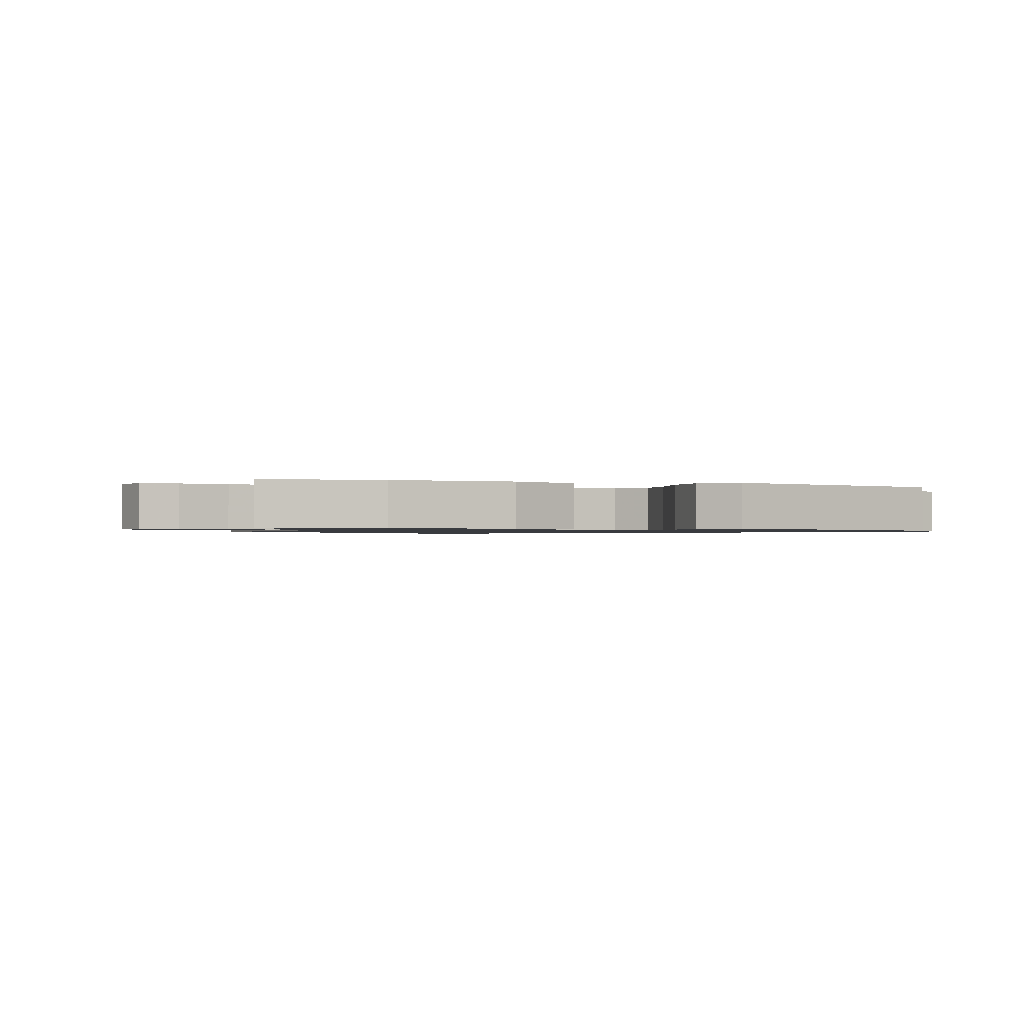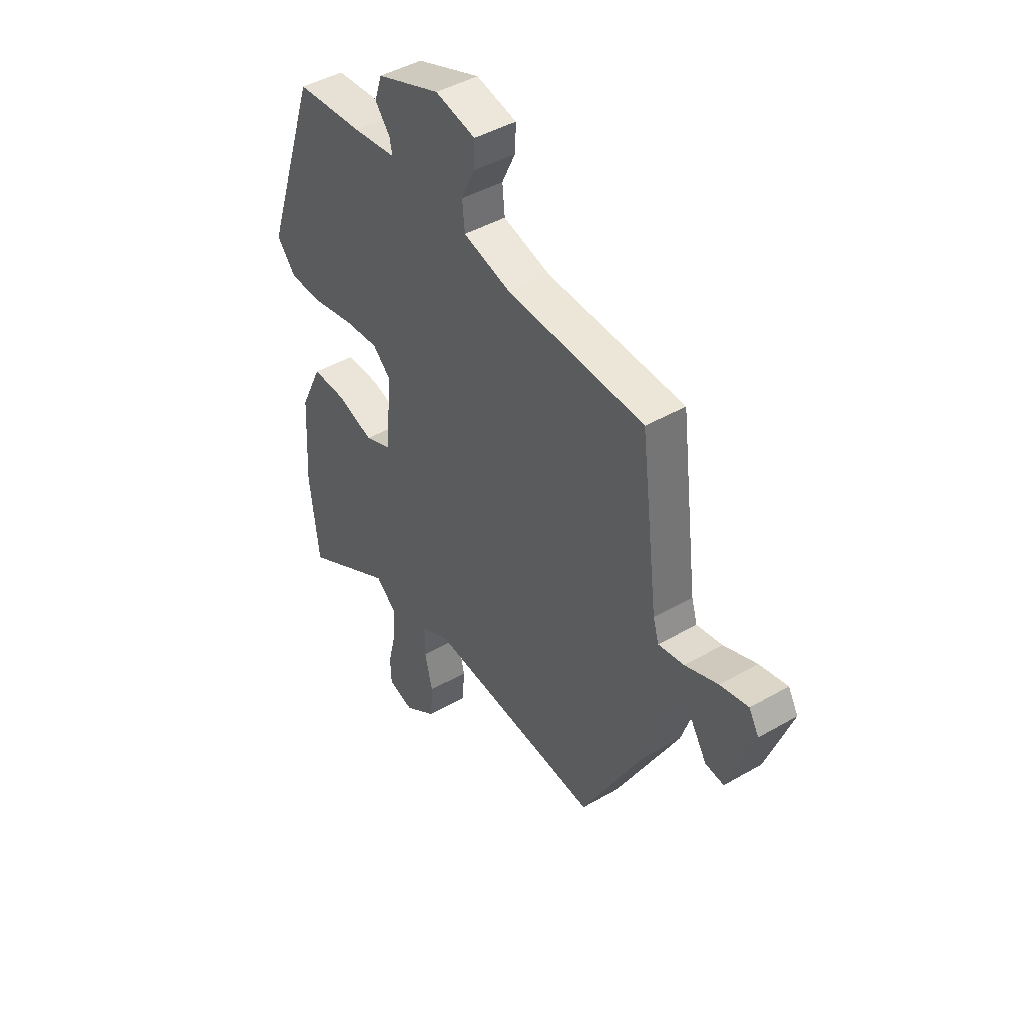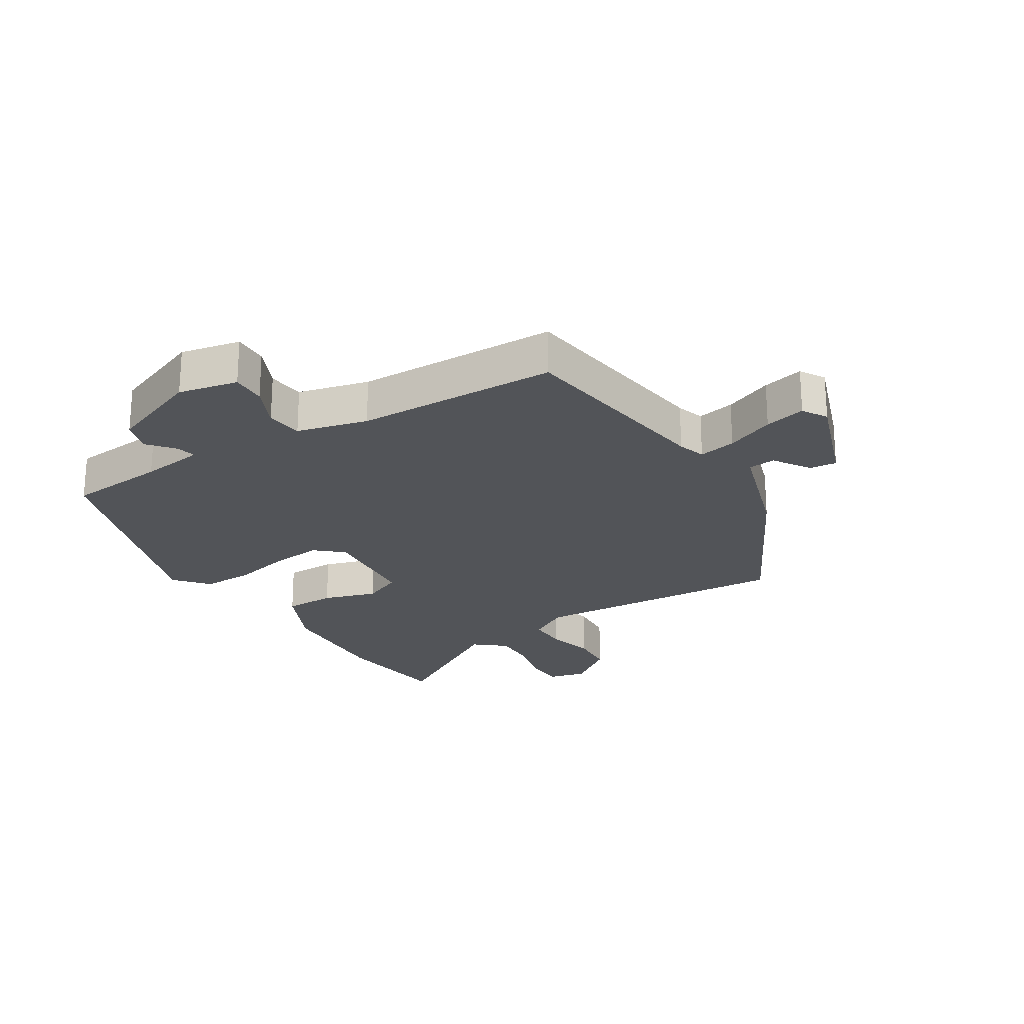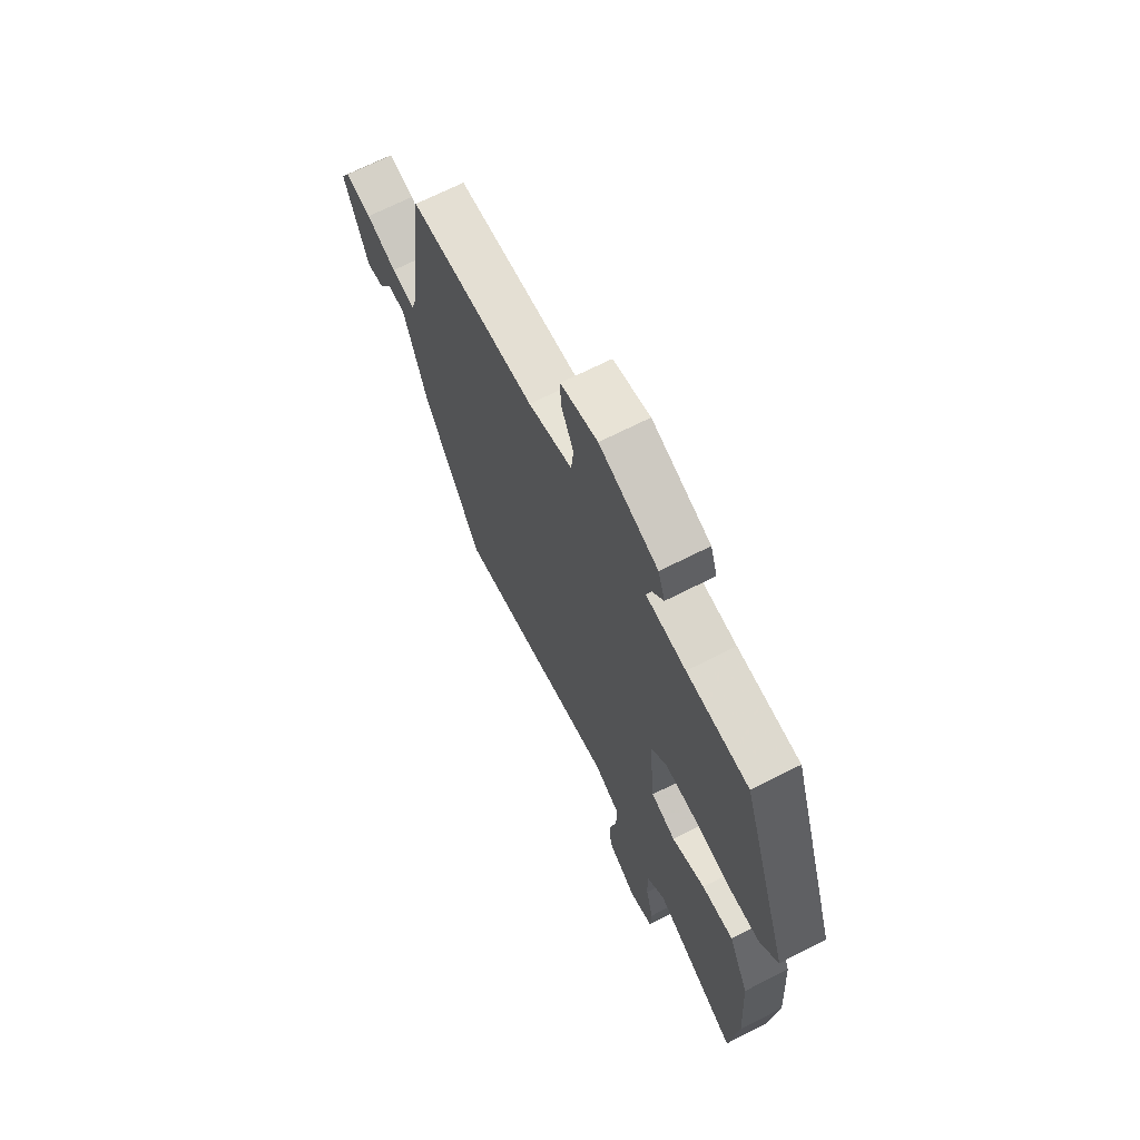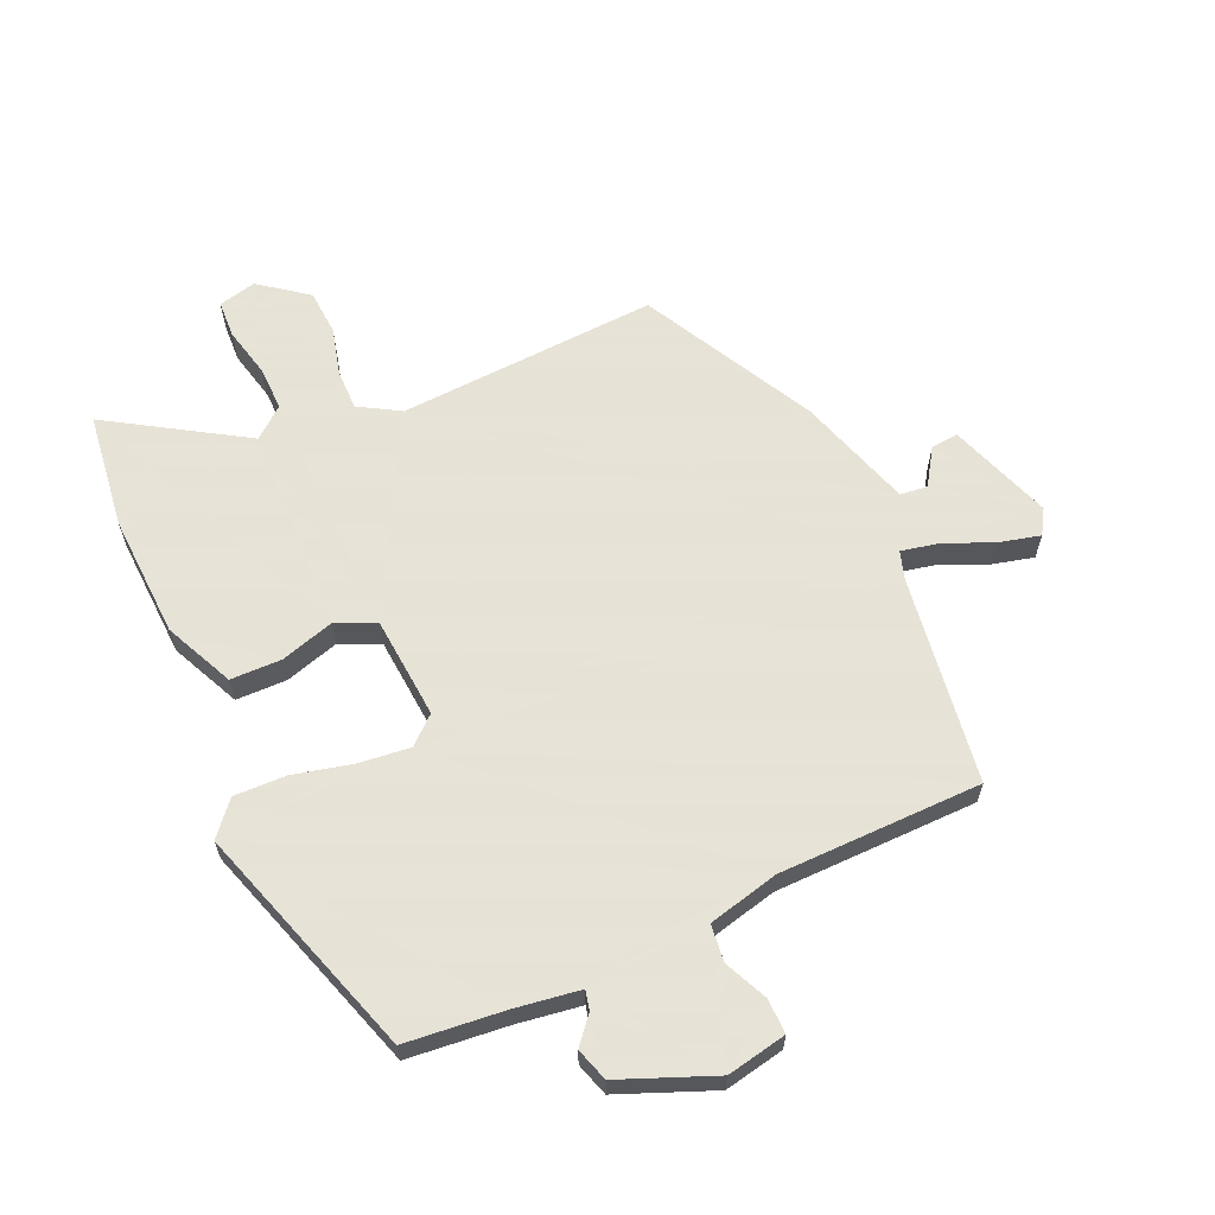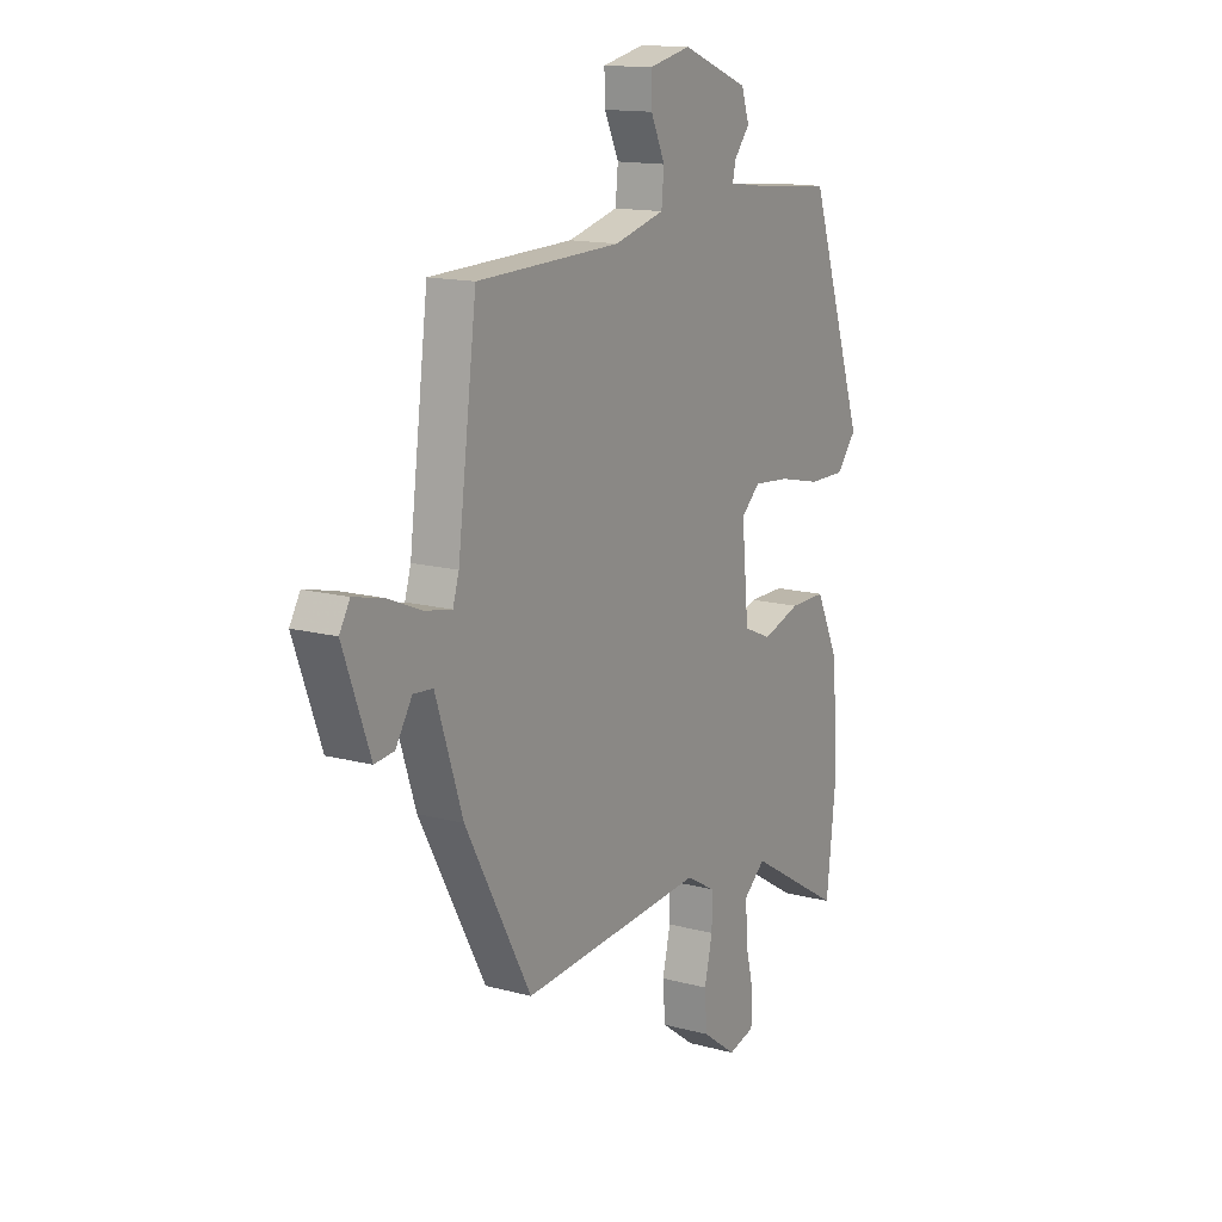
<metadata>
{"format":"obj","ext":"obj","renderer":"f3d","projection":"perspective","resolution":1024,"background":"white","views":[{"elev":-0.9,"azim":-109.0,"up":"+Y"},{"elev":44.5,"azim":56.1,"up":"+Z"},{"elev":-23.3,"azim":32.4,"up":"+Y"},{"elev":67.8,"azim":-117.1,"up":"+Z"},{"elev":62.8,"azim":-23.3,"up":"+Y"},{"elev":14.4,"azim":120.4,"up":"+Z"}]}
</metadata>
<code>
v 0.502 0.07 0.464
v 0.546 0.07 0.121
v 0.56 0.07 0.075
v 0.622 0.07 0.087
v 0.702 0.07 0.12
v 0.77 0.07 0.136
v 0.794 0.07 0.095
v 0.732 0.07 -0.074
v 0.687 0.07 -0.069
v 0.649 0.07 -0.009
v 0.604 0.07 -0.013
v 0.542 0.07 -0.201
v 0.39 0.07 -0.482
v -0.037 0.07 -0.451
v -0.105 0.07 -0.49
v -0.105 0.07 -0.557
v -0.086 0.07 -0.635
v -0.092 0.07 -0.71
v -0.171 0.07 -0.768
v -0.233 0.07 -0.752
v -0.235 0.07 -0.691
v -0.215 0.07 -0.61
v -0.212 0.07 -0.536
v -0.262 0.07 -0.494
v -0.485 0.07 -0.628
v -0.507 0.07 -0.436
v -0.495 0.07 -0.235
v -0.441 0.07 -0.122
v -0.357 0.07 -0.122
v -0.269 0.07 -0.15
v -0.204 0.07 -0.122
v -0.188 0.07 0.046
v -0.232 0.07 0.086
v -0.316 0.07 0.078
v -0.414 0.07 0.056
v -0.499 0.07 0.055
v -0.545 0.07 0.11
v -0.415 0.07 0.494
v -0.251 0.07 0.508
v -0.146 0.07 0.522
v -0.153 0.07 0.554
v -0.189 0.07 0.598
v -0.171 0.07 0.652
v -0.016 0.07 0.712
v 0.082 0.07 0.691
v 0.08 0.07 0.634
v 0.047 0.07 0.564
v 0.053 0.07 0.503
v 0.169 0.07 0.473
v 0.502 0 0.464
v 0.546 0 0.121
v 0.56 0 0.075
v 0.622 0 0.087
v 0.702 0 0.12
v 0.77 0 0.136
v 0.794 0 0.095
v 0.732 0 -0.074
v 0.687 0 -0.069
v 0.649 0 -0.009
v 0.604 0 -0.013
v 0.542 0 -0.201
v 0.39 0 -0.482
v -0.037 0 -0.451
v -0.105 0 -0.49
v -0.105 0 -0.557
v -0.086 0 -0.635
v -0.092 0 -0.71
v -0.171 0 -0.768
v -0.233 0 -0.752
v -0.235 0 -0.691
v -0.215 0 -0.61
v -0.212 0 -0.536
v -0.262 0 -0.494
v -0.485 0 -0.628
v -0.507 0 -0.436
v -0.495 0 -0.235
v -0.441 0 -0.122
v -0.357 0 -0.122
v -0.269 0 -0.15
v -0.204 0 -0.122
v -0.188 0 0.046
v -0.232 0 0.086
v -0.316 0 0.078
v -0.414 0 0.056
v -0.499 0 0.055
v -0.545 0 0.11
v -0.415 0 0.494
v -0.251 0 0.508
v -0.146 0 0.522
v -0.153 0 0.554
v -0.189 0 0.598
v -0.171 0 0.652
v -0.016 0 0.712
v 0.082 0 0.691
v 0.08 0 0.634
v 0.047 0 0.564
v 0.053 0 0.503
v 0.169 0 0.473
f 44 45 46 47
f 44 47 48
f 41 42 43 44
f 40 41 44 48
f 39 40 48 49
f 37 38 39 49
f 34 35 36 37
f 33 34 37 49
f 27 28 29 30
f 25 26 27 30
f 24 25 30 31
f 23 24 31
f 19 20 21 22
f 19 22 23
f 16 17 18 19
f 15 16 19 23
f 14 15 23 31
f 11 12 13 14
f 7 8 9 10
f 7 10 11
f 4 5 6 7
f 3 4 7 11
f 33 49 1 2
f 32 33 2 3
f 14 31 32
f 3 11 14 32
f 96 95 94 93
f 97 96 93
f 93 92 91 90
f 97 93 90 89
f 98 97 89 88
f 98 88 87 86
f 86 85 84 83
f 98 86 83 82
f 79 78 77 76
f 79 76 75 74
f 80 79 74 73
f 80 73 72
f 71 70 69 68
f 72 71 68
f 68 67 66 65
f 72 68 65 64
f 80 72 64 63
f 63 62 61 60
f 59 58 57 56
f 60 59 56
f 56 55 54 53
f 60 56 53 52
f 51 50 98 82
f 52 51 82 81
f 81 80 63
f 81 63 60 52
f 1 50 51 2
f 2 51 52 3
f 3 52 53 4
f 4 53 54 5
f 5 54 55 6
f 6 55 56 7
f 7 56 57 8
f 8 57 58 9
f 9 58 59 10
f 10 59 60 11
f 11 60 61 12
f 12 61 62 13
f 13 62 63 14
f 14 63 64 15
f 15 64 65 16
f 16 65 66 17
f 17 66 67 18
f 18 67 68 19
f 19 68 69 20
f 20 69 70 21
f 21 70 71 22
f 22 71 72 23
f 23 72 73 24
f 24 73 74 25
f 25 74 75 26
f 26 75 76 27
f 27 76 77 28
f 28 77 78 29
f 29 78 79 30
f 30 79 80 31
f 31 80 81 32
f 32 81 82 33
f 33 82 83 34
f 34 83 84 35
f 35 84 85 36
f 36 85 86 37
f 37 86 87 38
f 38 87 88 39
f 39 88 89 40
f 40 89 90 41
f 41 90 91 42
f 42 91 92 43
f 43 92 93 44
f 44 93 94 45
f 45 94 95 46
f 46 95 96 47
f 47 96 97 48
f 48 97 98 49
f 49 98 50 1

</code>
